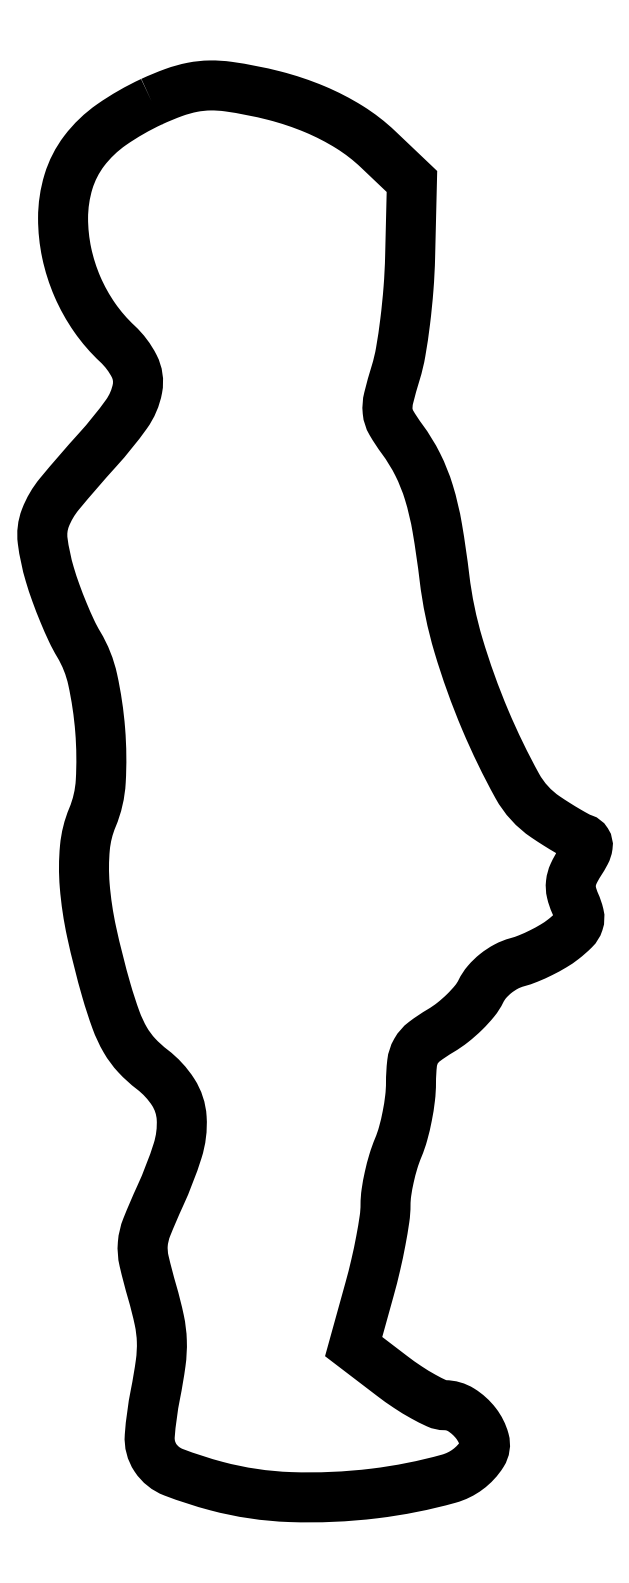
<metadata>
{"format":"dxf","ext":"dxf","renderer":"ezdxf+matplotlib","layout":"modelspace","background":"white","min_lineweight":24,"dpi":150}
</metadata>
<code>
0
SECTION
2
ENTITIES
0
POLYLINE
8
0
66
1
70
1
0
VERTEX
8
0
10
13.45
20
164.6
42
0.04362
0
VERTEX
8
0
10
8.718
20
161.9
42
0.0782
0
VERTEX
8
0
10
5.493
20
158.8
42
0.08914
0
VERTEX
8
0
10
3.638
20
155.2
42
0.07383
0
VERTEX
8
0
10
3
20
150.9
42
0.05213
0
VERTEX
8
0
10
3.428
20
146.8
42
0.04999
0
VERTEX
8
0
10
4.695
20
142.8
42
0.05011
0
VERTEX
8
0
10
6.723
20
139.2
42
0.05291
0
VERTEX
8
0
10
9.403
20
136.1
42
-0.0875
0
VERTEX
8
0
10
11.39
20
133.4
42
-0.1653
0
VERTEX
8
0
10
11.77
20
130.8
42
-0.1102
0
VERTEX
8
0
10
10.47
20
127.8
42
-0.0281
0
VERTEX
8
0
10
7.072
20
123.6
42
0.01109
0
VERTEX
8
0
10
2.571
20
118.4
42
0.08134
0
VERTEX
8
0
10
0.9163
20
115.6
42
0.1246
0
VERTEX
8
0
10
0.5954
20
112.9
42
0.03995
0
VERTEX
8
0
10
1.434
20
108.9
42
0.01468
0
VERTEX
8
0
10
2.151
20
106.7
42
0.01118
0
VERTEX
8
0
10
3.058
20
104.4
42
0.01133
0
VERTEX
8
0
10
4.008
20
102.2
42
0.02588
0
VERTEX
8
0
10
4.844
20
100.7
42
-0.08169
0
VERTEX
8
0
10
6.491
20
96.52
42
-0.03401
0
VERTEX
8
0
10
7.375
20
90.54
42
-0.03396
0
VERTEX
8
0
10
7.441
20
84.52
42
-0.08492
0
VERTEX
8
0
10
6.458
20
80.24
42
0.07608
0
VERTEX
8
0
10
5.574
20
76.69
42
0.04323
0
VERTEX
8
0
10
5.549
20
72.26
42
0.03348
0
VERTEX
8
0
10
6.369
20
66.75
42
0.01637
0
VERTEX
8
0
10
8.108
20
59.86
42
0.01699
0
VERTEX
8
0
10
9.234
20
56.4
42
0.04453
0
VERTEX
8
0
10
10.34
20
54.03
42
0.05572
0
VERTEX
8
0
10
11.68
20
52.22
42
0.04264
0
VERTEX
8
0
10
13.51
20
50.56
42
-0.08725
0
VERTEX
8
0
10
15.98
20
47.88
42
-0.1281
0
VERTEX
8
0
10
16.98
20
44.85
42
-0.09255
0
VERTEX
8
0
10
16.5
20
40.99
42
-0.03042
0
VERTEX
8
0
10
14.43
20
35.62
42
0.01202
0
VERTEX
8
0
10
12.86
20
31.97
42
0.07503
0
VERTEX
8
0
10
12.4
20
30
42
0.07784
0
VERTEX
8
0
10
12.54
20
28.01
42
0.01347
0
VERTEX
8
0
10
13.5
20
24.34
42
-0.01808
0
VERTEX
8
0
10
14.34
20
21.03
42
-0.04471
0
VERTEX
8
0
10
14.64
20
18.55
42
-0.04229
0
VERTEX
8
0
10
14.5
20
15.97
42
-0.01475
0
VERTEX
8
0
10
13.89
20
12.31
42
0.03042
0
VERTEX
8
0
10
13.21
20
7.371
42
0.1666
0
VERTEX
8
0
10
13.89
20
4.804
42
0.1565
0
VERTEX
8
0
10
16.02
20
3.1
42
0.02597
0
VERTEX
8
0
10
21.08
20
1.466
42
0.05632
0
VERTEX
8
0
10
29.77
20
0.1735
42
0.03904
0
VERTEX
8
0
10
39.71
20
0.601
42
0.03754
0
VERTEX
8
0
10
48.45
20
2.338
42
0.1863
0
VERTEX
8
0
10
52.4
20
5.276
42
0.2112
0
VERTEX
8
0
10
52.64
20
6.903
42
0.09704
0
VERTEX
8
0
10
51.66
20
8.86
42
0.08879
0
VERTEX
8
0
10
49.92
20
10.45
42
0.1409
0
VERTEX
8
0
10
47.99
20
11
42
-0.1081
0
VERTEX
8
0
10
47.06
20
11.2
42
-0.01895
0
VERTEX
8
0
10
45.46
20
12.01
42
-0.01978
0
VERTEX
8
0
10
43.62
20
13.13
42
-0.01662
0
VERTEX
8
0
10
41.77
20
14.45
42
0
0
VERTEX
8
0
10
37.24
20
17.91
42
0
0
VERTEX
8
0
10
39.12
20
24.68
42
0.01061
0
VERTEX
8
0
10
39.84
20
27.51
42
0.01025
0
VERTEX
8
0
10
40.45
20
30.39
42
0.01022
0
VERTEX
8
0
10
40.88
20
32.95
42
0.03657
0
VERTEX
8
0
10
41
20
34.61
42
-0.0363
0
VERTEX
8
0
10
41.11
20
36.07
42
-0.01847
0
VERTEX
8
0
10
41.44
20
37.89
42
-0.01824
0
VERTEX
8
0
10
41.93
20
39.74
42
-0.02596
0
VERTEX
8
0
10
42.5
20
41.35
42
0.03195
0
VERTEX
8
0
10
43.08
20
43.01
42
0.01864
0
VERTEX
8
0
10
43.56
20
45.08
42
0.01859
0
VERTEX
8
0
10
43.89
20
47.18
42
0.02979
0
VERTEX
8
0
10
44
20
49
42
-0.02841
0
VERTEX
8
0
10
44.13
20
51.32
42
-0.1014
0
VERTEX
8
0
10
44.59
20
52.73
42
-0.1017
0
VERTEX
8
0
10
45.57
20
53.84
42
-0.02863
0
VERTEX
8
0
10
47.49
20
55.13
42
0.0339
0
VERTEX
8
0
10
48.92
20
56.11
42
0.02678
0
VERTEX
8
0
10
50.32
20
57.34
42
0.02748
0
VERTEX
8
0
10
51.51
20
58.64
42
0.05853
0
VERTEX
8
0
10
52.24
20
59.79
42
-0.06434
0
VERTEX
8
0
10
52.95
20
60.87
42
-0.04693
0
VERTEX
8
0
10
53.99
20
61.88
42
-0.04625
0
VERTEX
8
0
10
55.22
20
62.69
42
-0.05669
0
VERTEX
8
0
10
56.5
20
63.19
42
0.03088
0
VERTEX
8
0
10
57.83
20
63.64
42
0.01869
0
VERTEX
8
0
10
59.34
20
64.32
42
0.01869
0
VERTEX
8
0
10
60.79
20
65.12
42
0.03103
0
VERTEX
8
0
10
61.95
20
65.9
42
0.0295
0
VERTEX
8
0
10
63.22
20
67.02
42
0.1193
0
VERTEX
8
0
10
63.76
20
67.89
42
0.1394
0
VERTEX
8
0
10
63.79
20
68.83
42
0.04609
0
VERTEX
8
0
10
63.34
20
70.15
42
-0.04774
0
VERTEX
8
0
10
62.91
20
71.42
42
-0.08554
0
VERTEX
8
0
10
62.85
20
72.52
42
-0.07991
0
VERTEX
8
0
10
63.15
20
73.62
42
-0.03719
0
VERTEX
8
0
10
63.87
20
74.92
42
0.02252
0
VERTEX
8
0
10
64.56
20
76.09
42
0.08689
0
VERTEX
8
0
10
64.82
20
76.88
42
0.1786
0
VERTEX
8
0
10
64.71
20
77.41
42
0.1728
0
VERTEX
8
0
10
64.28
20
77.74
42
-0.0436
0
VERTEX
8
0
10
63.63
20
78.02
42
-0.008088
0
VERTEX
8
0
10
62.49
20
78.66
42
-0.008618
0
VERTEX
8
0
10
61.19
20
79.45
42
-0.007766
0
VERTEX
8
0
10
59.86
20
80.32
42
-0.1189
0
VERTEX
8
0
10
56.52
20
83.98
42
-0.02584
0
VERTEX
8
0
10
52.76
20
91.73
42
-0.0277
0
VERTEX
8
0
10
49.59
20
100.6
42
-0.04263
0
VERTEX
8
0
10
47.95
20
108.5
42
0.01235
0
VERTEX
8
0
10
47.09
20
114.4
42
0.03201
0
VERTEX
8
0
10
46.11
20
118.6
42
0.04212
0
VERTEX
8
0
10
44.79
20
121.9
42
0.04302
0
VERTEX
8
0
10
42.96
20
124.8
42
-0.02685
0
VERTEX
8
0
10
41.68
20
126.8
42
-0.1088
0
VERTEX
8
0
10
41.25
20
128.1
42
-0.08562
0
VERTEX
8
0
10
41.37
20
129.7
42
-0.01302
0
VERTEX
8
0
10
42.21
20
132.7
42
0.03212
0
VERTEX
8
0
10
42.79
20
135.1
42
0.01159
0
VERTEX
8
0
10
43.31
20
138.7
42
0.01145
0
VERTEX
8
0
10
43.71
20
142.6
42
0.01335
0
VERTEX
8
0
10
43.9
20
146.4
42
0
0
VERTEX
8
0
10
44.11
20
155.2
42
0
0
VERTEX
8
0
10
40.12
20
159
42
0.05076
0
VERTEX
8
0
10
36.76
20
161.6
42
0.04025
0
VERTEX
8
0
10
32.67
20
163.7
42
0.03658
0
VERTEX
8
0
10
27.9
20
165.3
42
0.02781
0
VERTEX
8
0
10
22.49
20
166.4
42
0.03855
0
VERTEX
8
0
10
20.32
20
166.5
42
0.0446
0
VERTEX
8
0
10
18.25
20
166.3
42
0.03917
0
VERTEX
8
0
10
16.05
20
165.7
42
0.02102
0
SEQEND
0
ENDSEC
0
EOF

</code>
